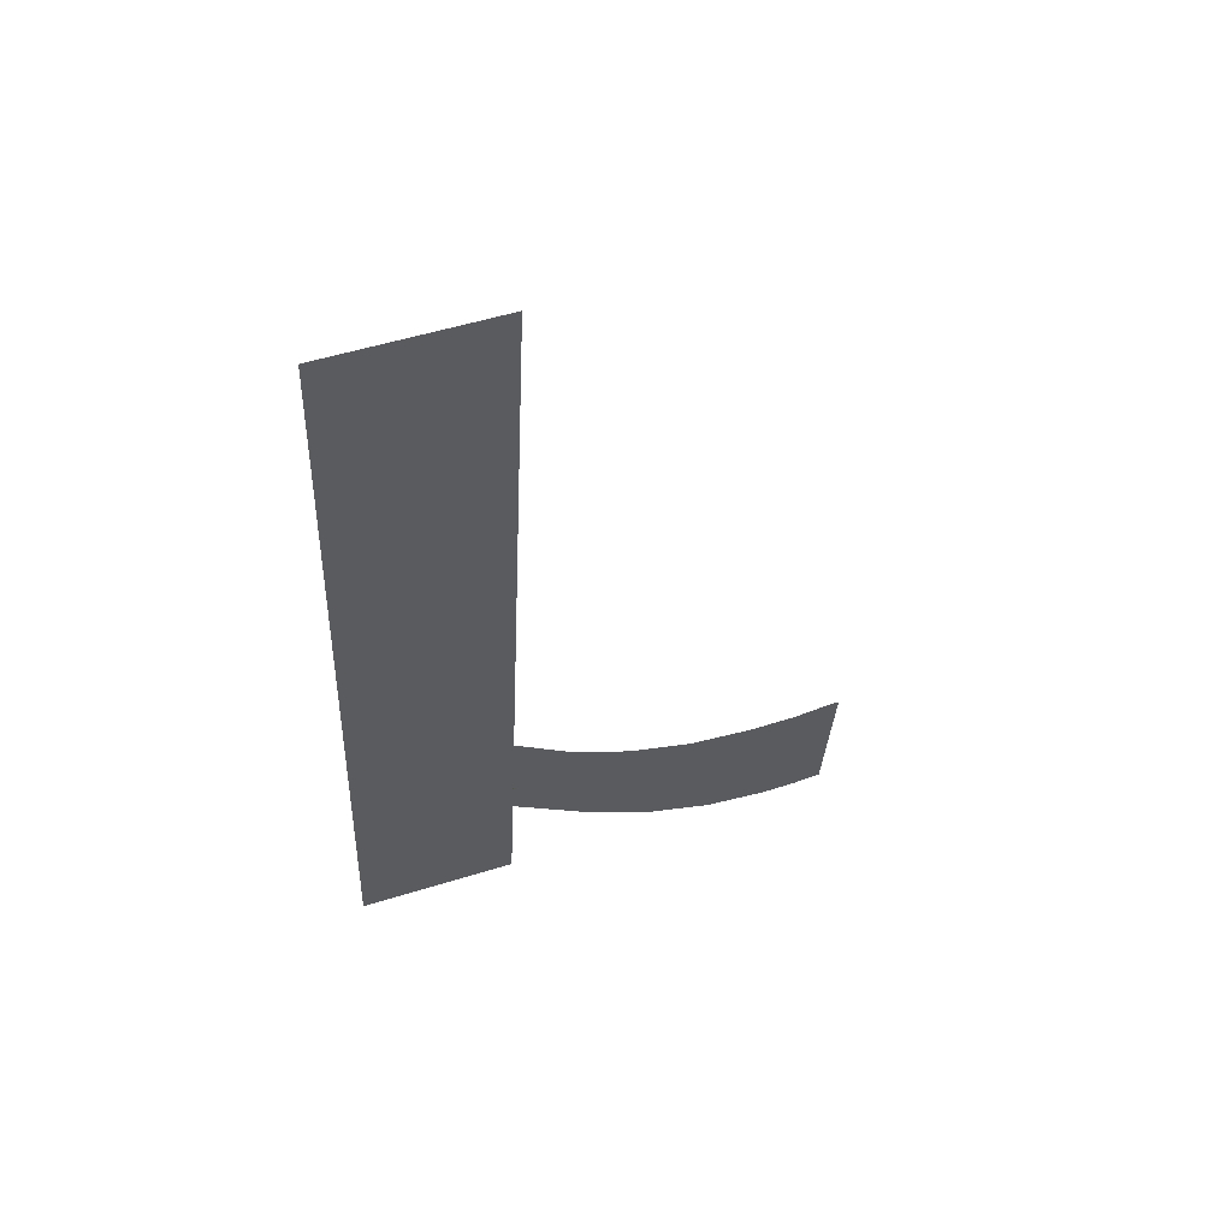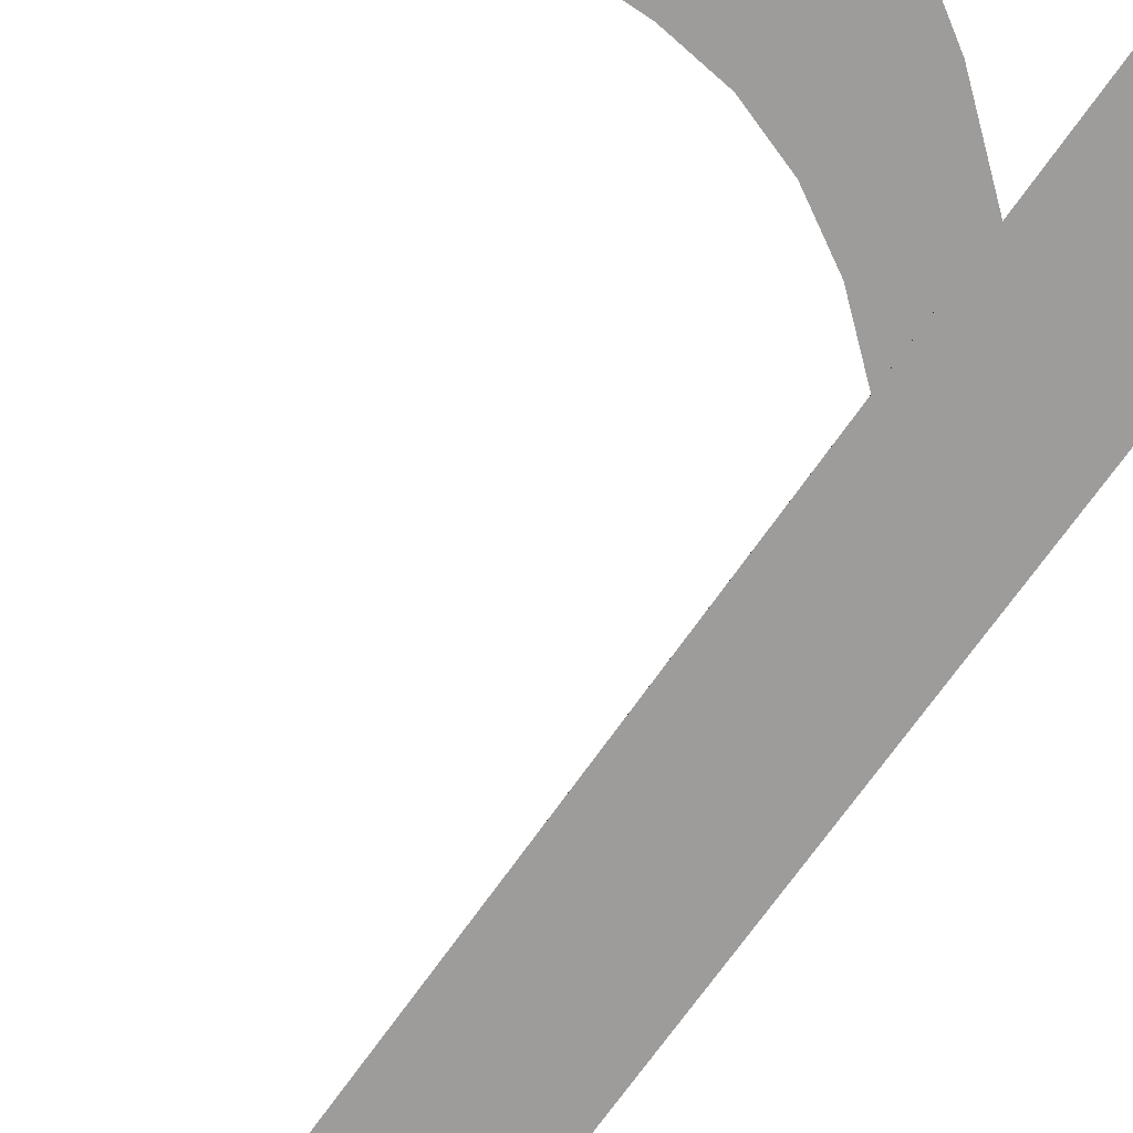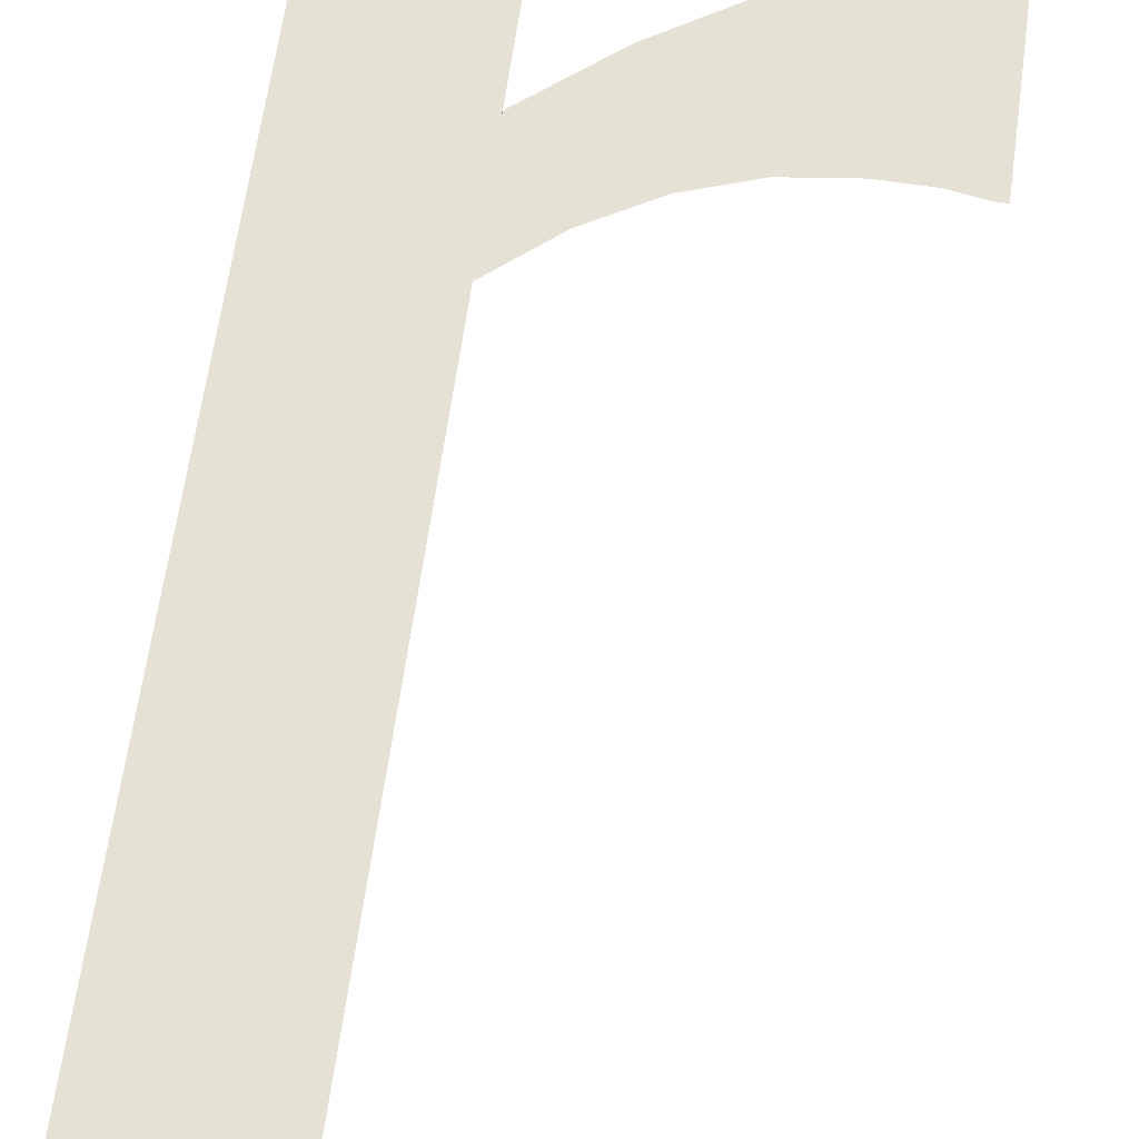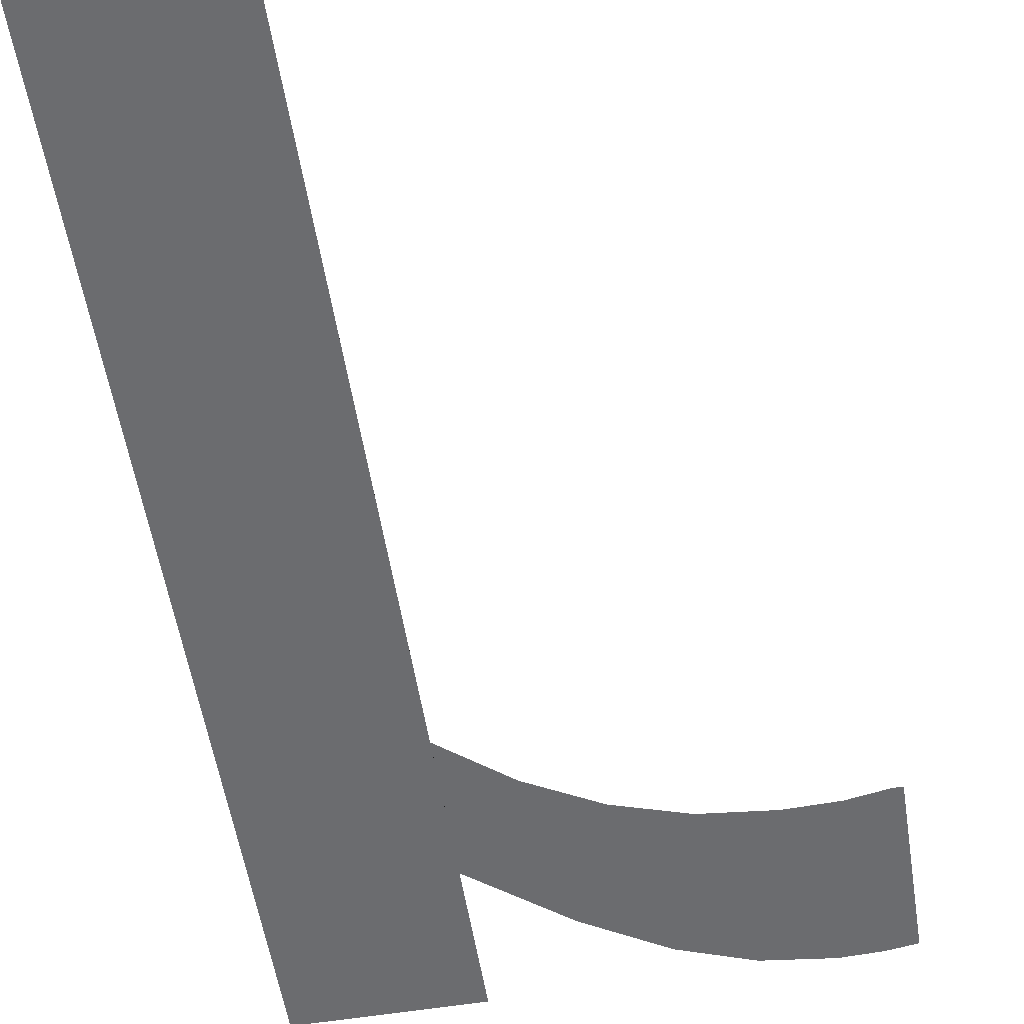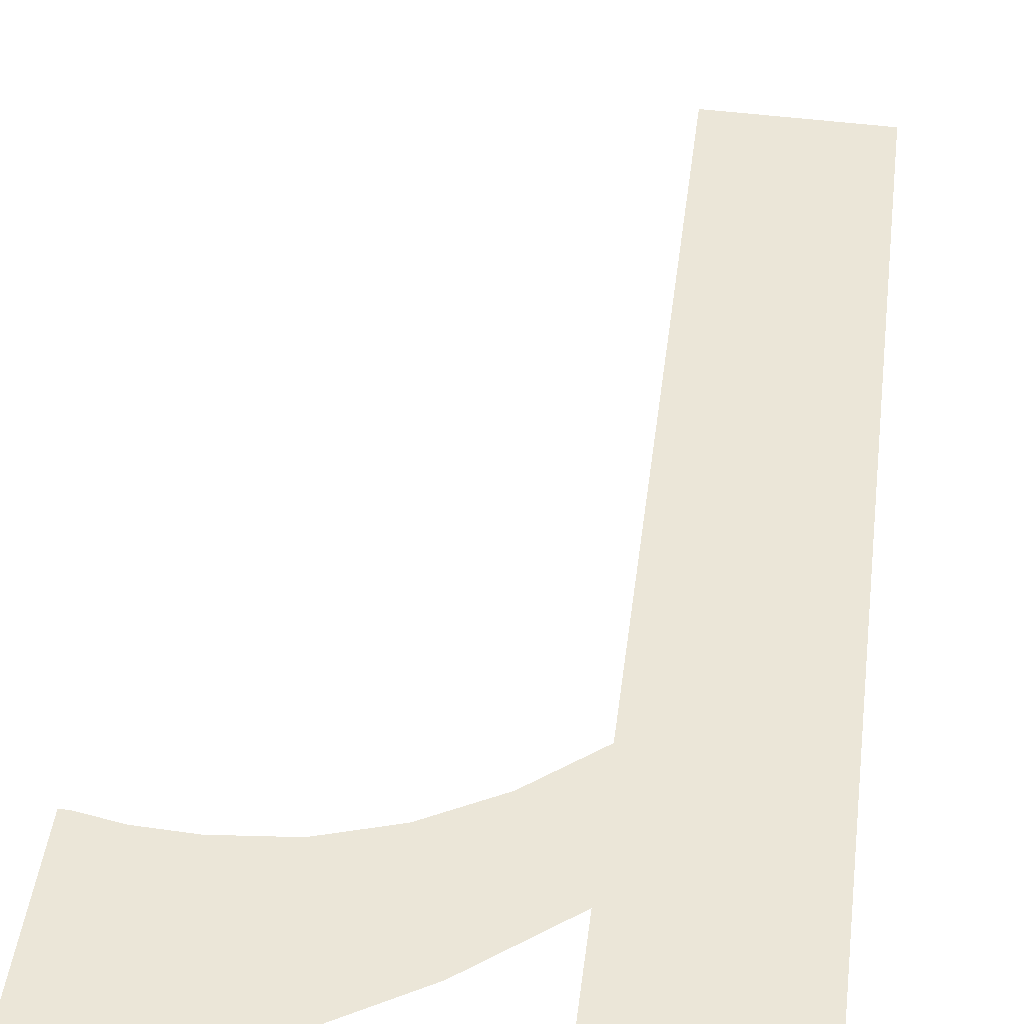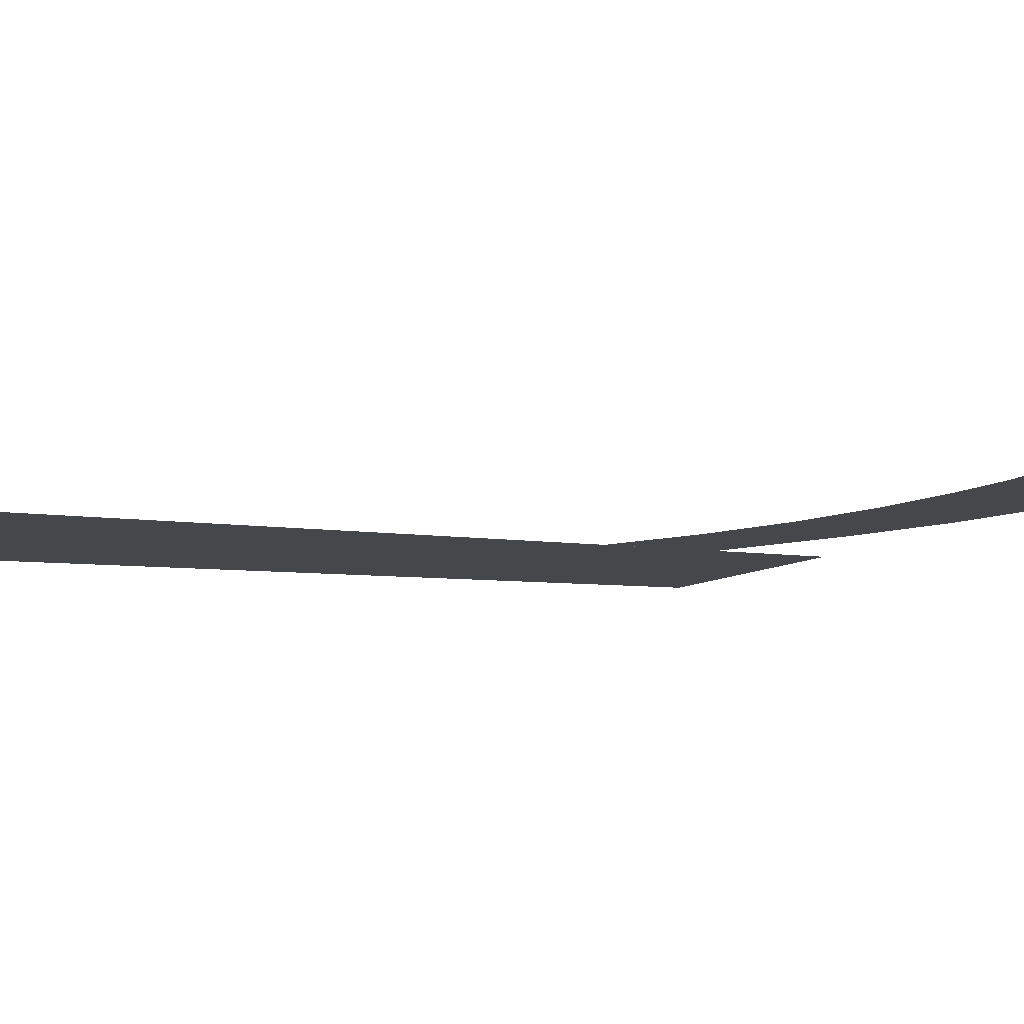
<metadata>
{"format":"obj","ext":"obj","renderer":"f3d","projection":"perspective","resolution":1024,"background":"white","views":[{"elev":52.4,"azim":-18.6,"up":"+Z"},{"elev":-63.0,"azim":144.1,"up":"+Y"},{"elev":56.1,"azim":8.0,"up":"+Y"},{"elev":-61.7,"azim":8.8,"up":"+Y"},{"elev":53.6,"azim":-172.7,"up":"+Y"},{"elev":-14.9,"azim":44.0,"up":"+Y"}]}
</metadata>
<code>
o mesh240/mesh240-geometry#mesh240-geometry
v 0.2971 -0.113 0.1989
v 0.2963 -0.1133 0.201
v 0.2963 -0.1131 0.1996
v 0.2969 -0.1132 0.2005
v 0.2963 -0.1143 0.2078
v 0.2975 -0.1132 0.2001
v 0.2963 -0.1129 0.1982
v 0.2979 -0.1129 0.1985
v 0.2946 -0.1143 0.2078
v 0.2982 -0.1131 0.1999
v 0.2946 -0.1129 0.1982
v 0.2985 -0.1129 0.1982
v 0.2988 -0.1131 0.1998
v 0.2992 -0.1129 0.1982
v 0.2993 -0.1131 0.1998
v 0.2995 -0.1129 0.1982
v 0.2997 -0.1131 0.1999
v 0.2998 -0.1129 0.1982
v 0.2998 -0.1131 0.1999
f 1 2 3
f 2 1 4
f 3 2 1
f 4 1 2
f 5 3 2
f 2 3 5
f 4 1 6
f 6 1 4
f 5 7 3
f 3 7 5
f 6 1 8
f 8 1 6
f 9 7 5
f 5 7 9
f 6 8 10
f 10 8 6
f 7 9 11
f 11 9 7
f 10 8 12
f 12 8 10
f 10 12 13
f 13 12 10
f 13 12 14
f 14 12 13
f 13 14 15
f 15 14 13
f 15 14 16
f 16 14 15
f 15 16 17
f 17 16 15
f 17 16 18
f 18 16 17
f 17 18 19
f 19 18 17

</code>
